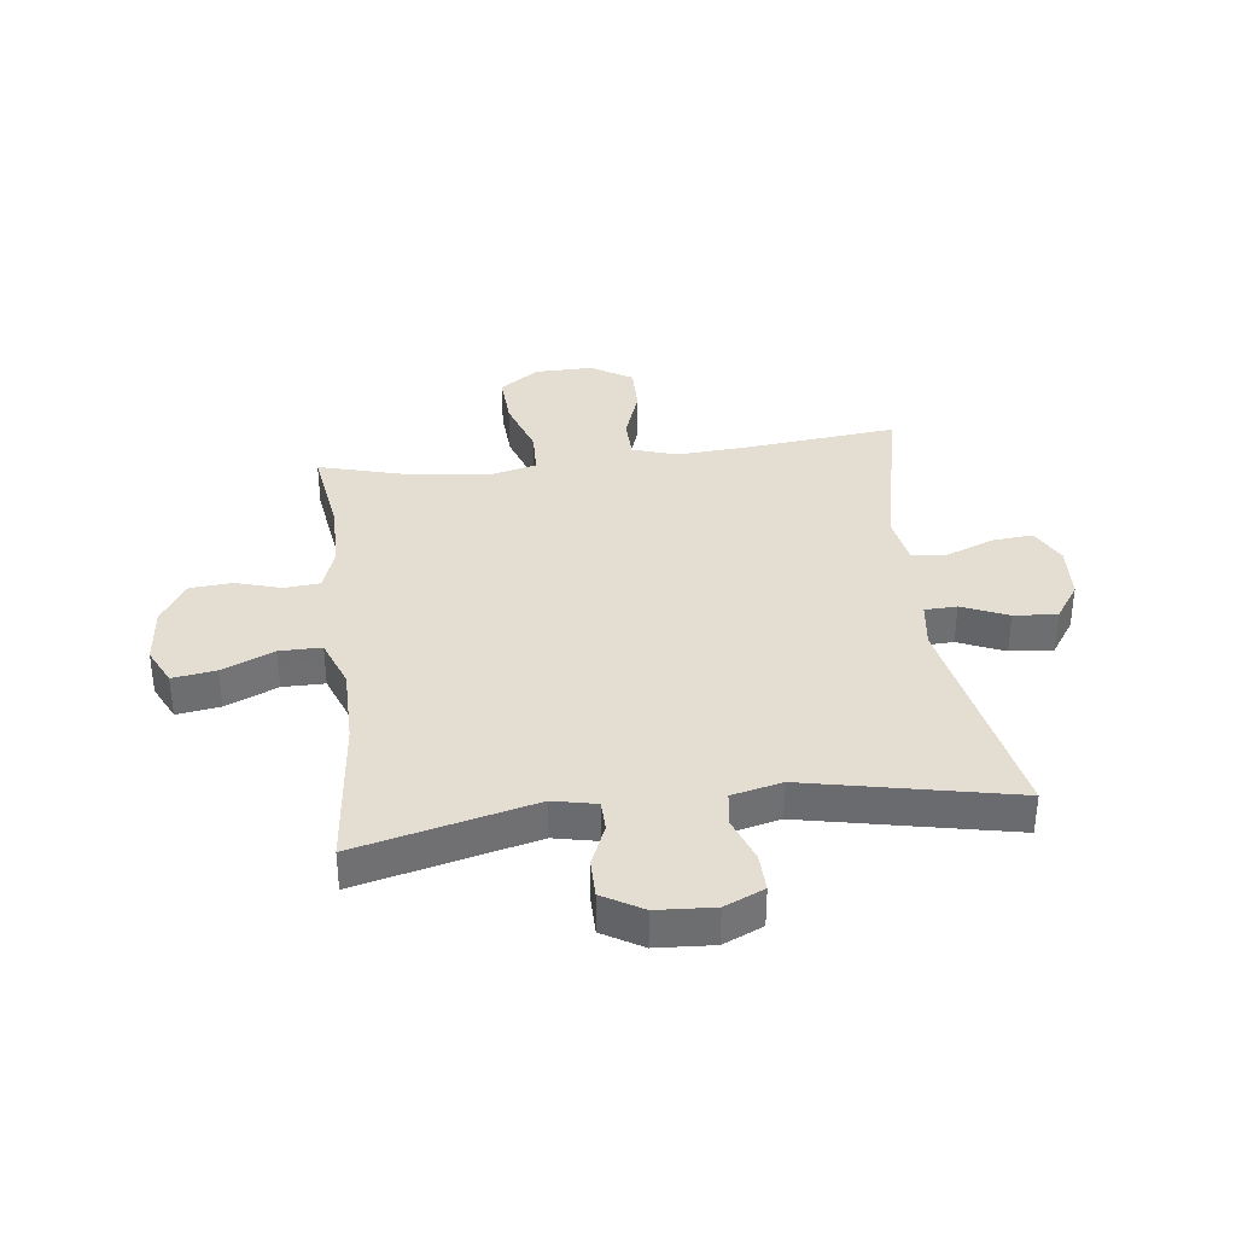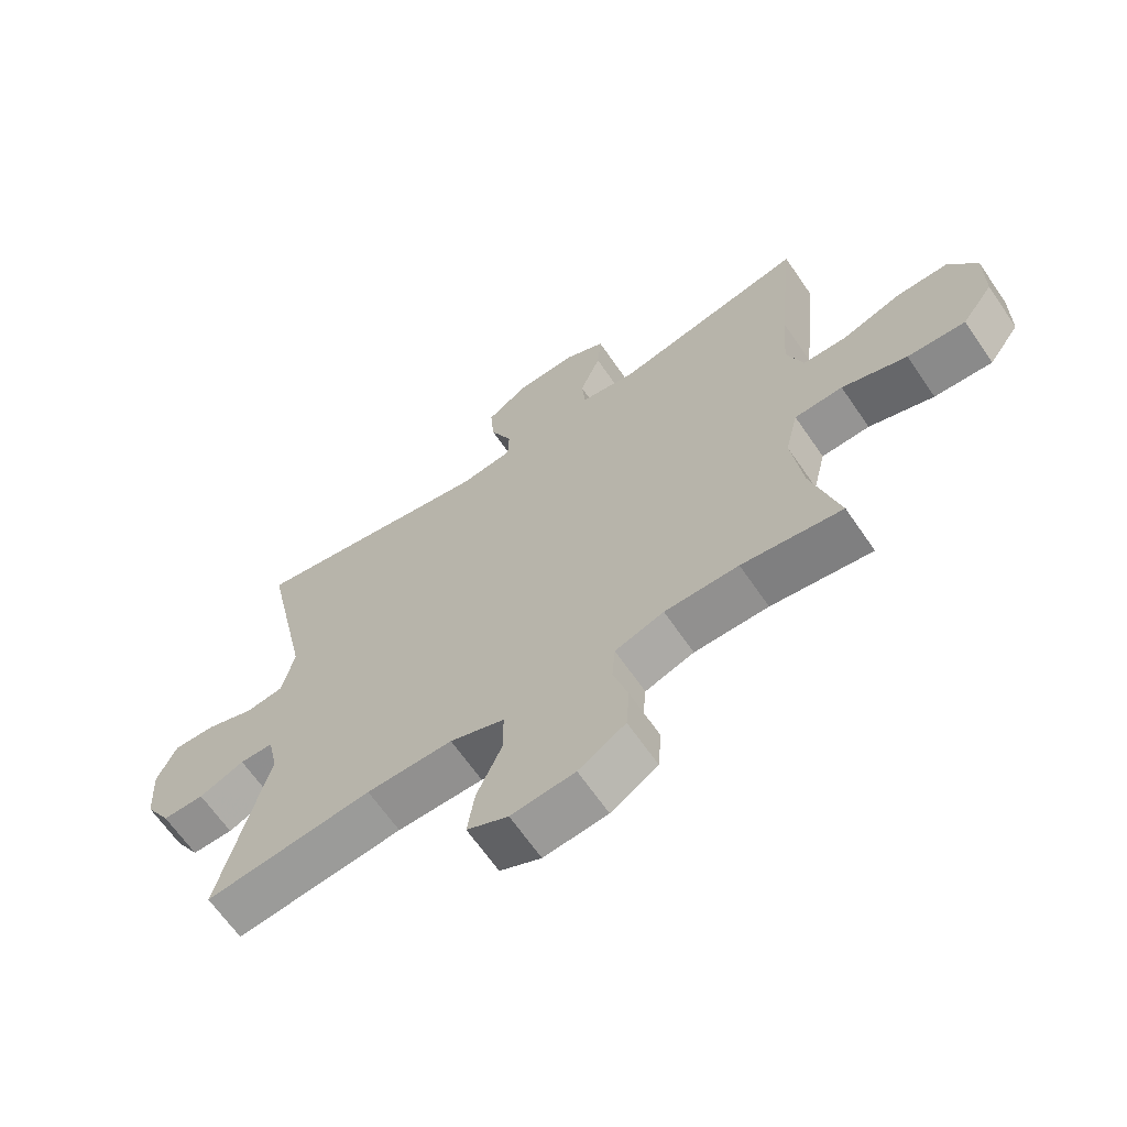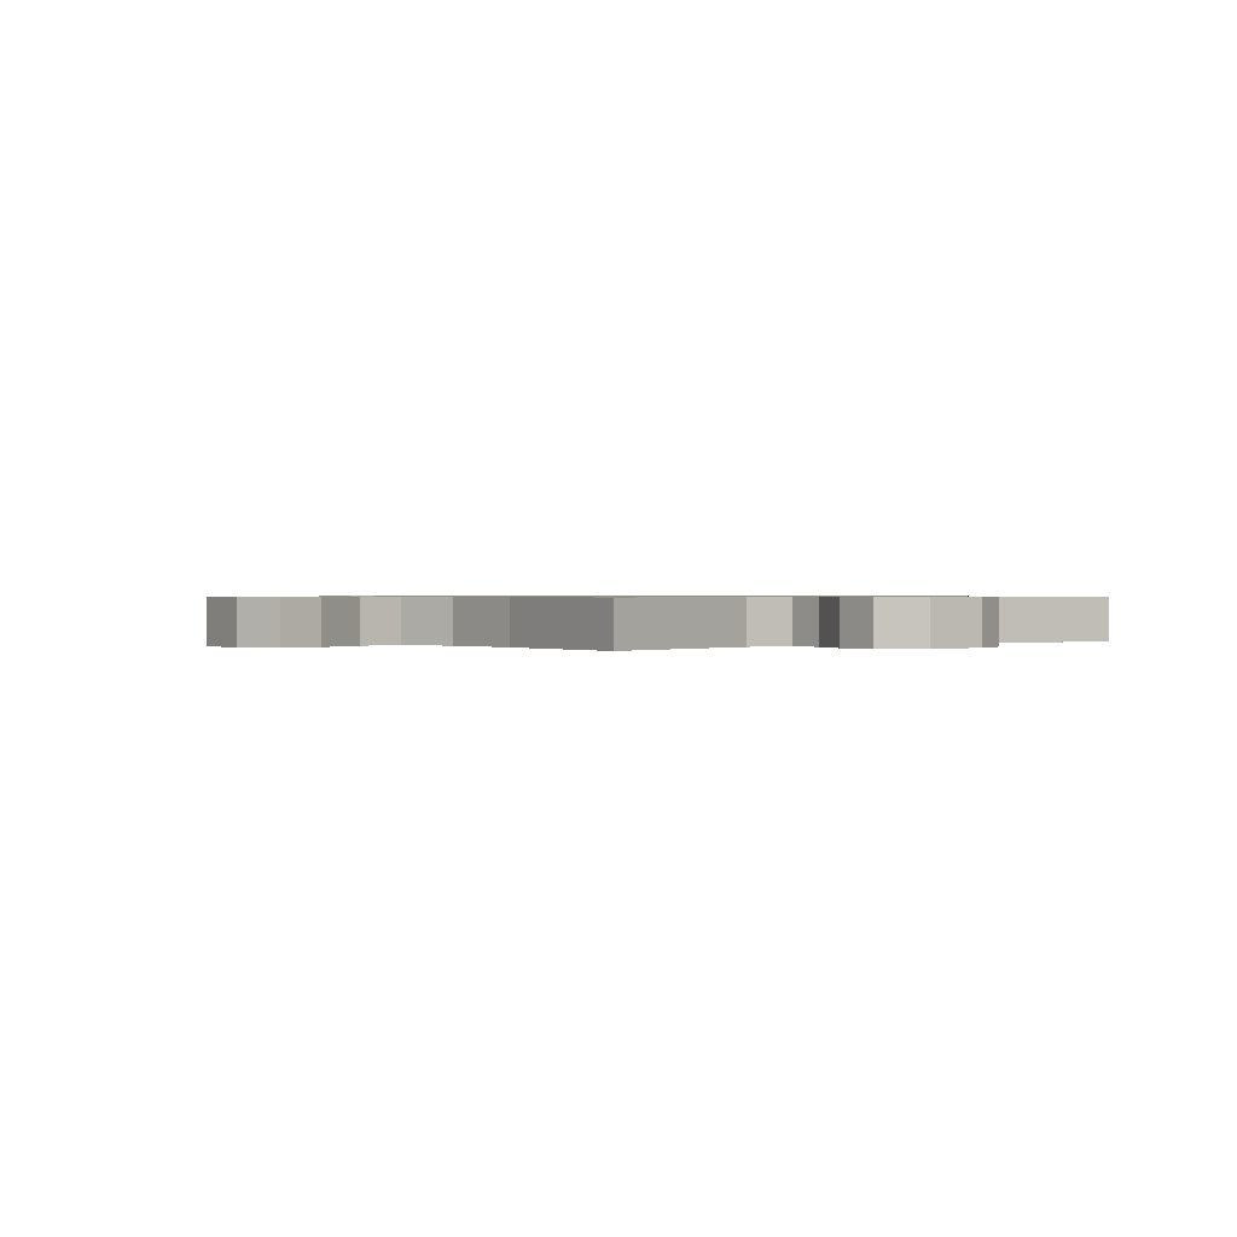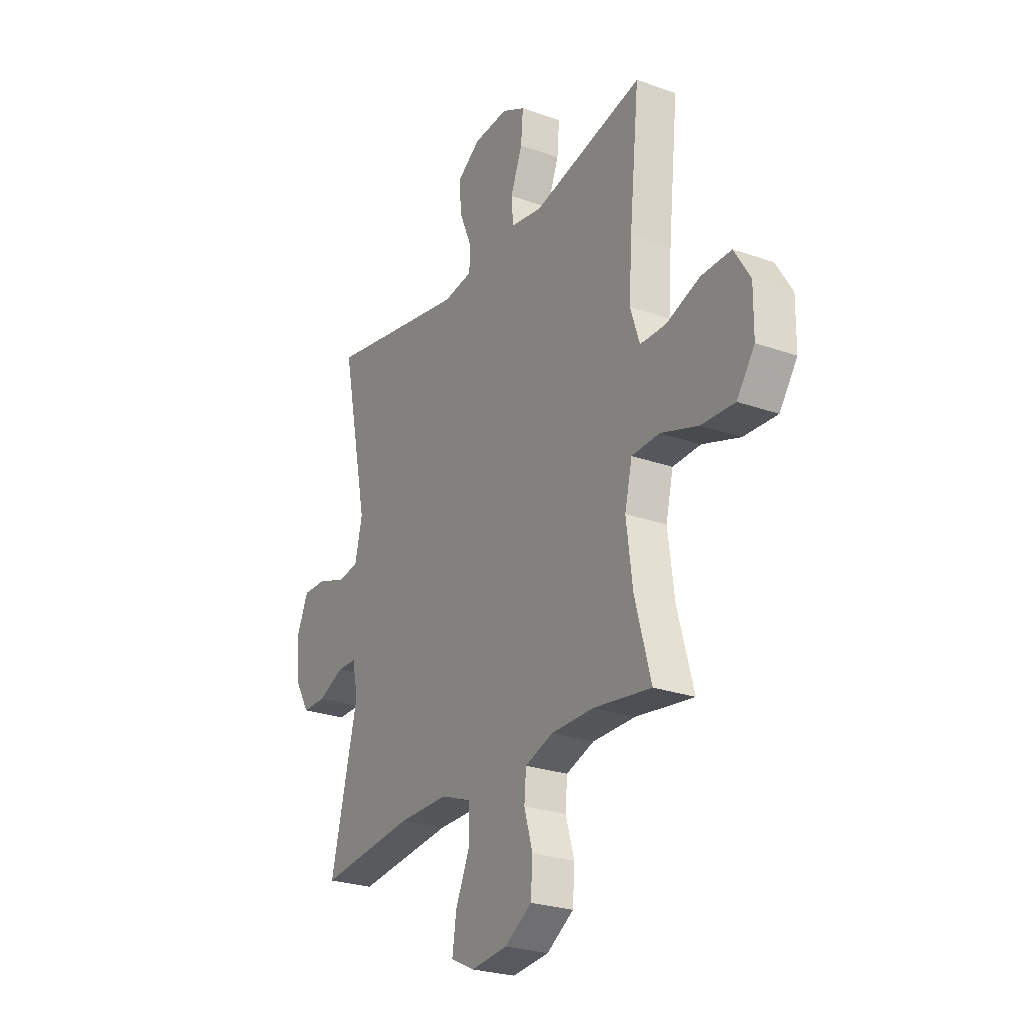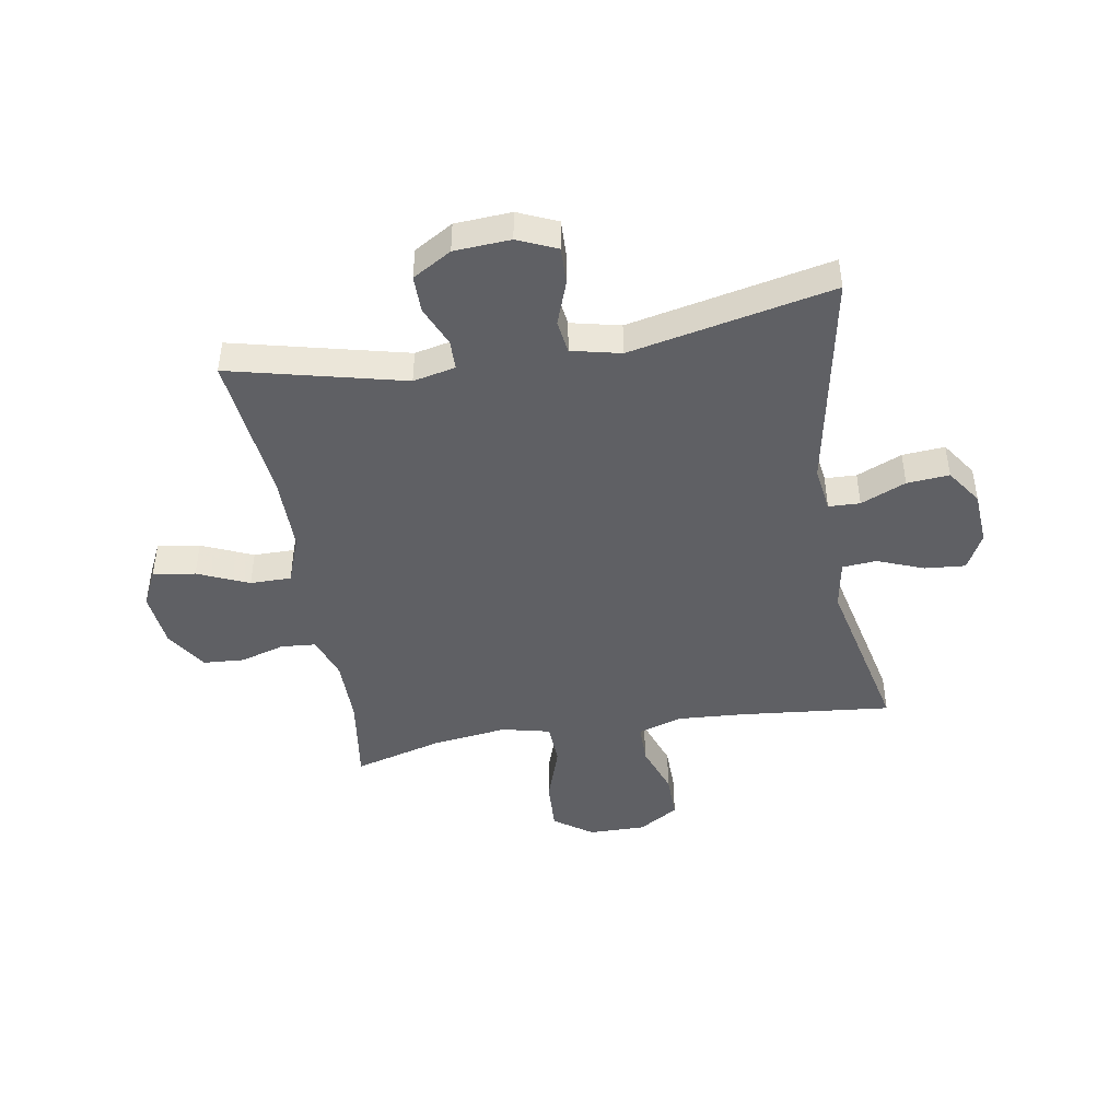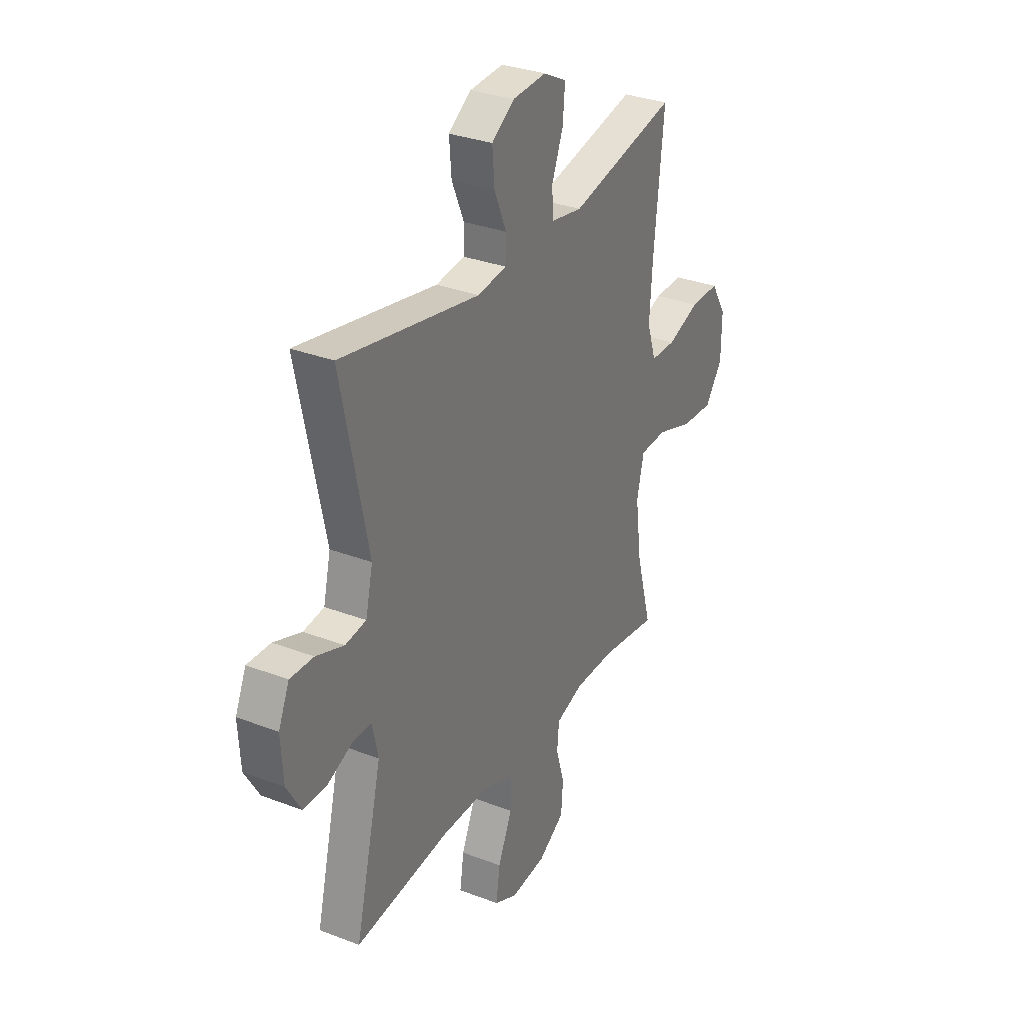
<metadata>
{"format":"obj","ext":"obj","renderer":"f3d","projection":"perspective","resolution":1024,"background":"white","views":[{"elev":36.0,"azim":-97.0,"up":"+Y"},{"elev":-65.7,"azim":34.5,"up":"+Z"},{"elev":0.6,"azim":-129.5,"up":"+Y"},{"elev":-25.7,"azim":60.5,"up":"+Z"},{"elev":-45.0,"azim":-80.3,"up":"+Y"},{"elev":31.5,"azim":-61.5,"up":"+Z"}]}
</metadata>
<code>
v 0.5 0.07 0.5
v 0.473 0.07 0.236
v 0.465 0.07 0.116
v 0.49 0.07 0.04
v 0.56 0.07 0.039
v 0.651 0.07 0.071
v 0.732 0.07 0.072
v 0.775 0.07 0.002
v 0.774 0.07 -0.098
v 0.726 0.07 -0.165
v 0.636 0.07 -0.16
v 0.535 0.07 -0.126
v 0.46 0.07 -0.129
v 0.44 0.07 -0.213
v 0.457 0.07 -0.344
v 0.5 0.07 -0.5
v 0.344 0.07 -0.477
v 0.229 0.07 -0.477
v 0.153 0.07 -0.503
v 0.148 0.07 -0.564
v 0.171 0.07 -0.642
v 0.166 0.07 -0.714
v 0.093 0.07 -0.76
v -0.006 0.07 -0.77
v -0.07 0.07 -0.739
v -0.059 0.07 -0.665
v -0.02 0.07 -0.576
v -0.02 0.07 -0.504
v -0.105 0.07 -0.472
v -0.239 0.07 -0.472
v -0.5 0.07 -0.5
v -0.426 0.07 -0.197
v -0.442 0.07 -0.123
v -0.494 0.07 -0.122
v -0.565 0.07 -0.152
v -0.63 0.07 -0.152
v -0.67 0.07 -0.084
v -0.676 0.07 0.014
v -0.646 0.07 0.082
v -0.581 0.07 0.08
v -0.504 0.07 0.052
v -0.446 0.07 0.06
v -0.426 0.07 0.146
v -0.5 0.07 0.5
v -0.115 0.07 0.426
v -0.035 0.07 0.437
v -0.033 0.07 0.492
v -0.067 0.07 0.571
v -0.073 0.07 0.645
v -0.01 0.07 0.688
v 0.084 0.07 0.694
v 0.148 0.07 0.661
v 0.142 0.07 0.59
v 0.11 0.07 0.509
v 0.115 0.07 0.449
v 0.201 0.07 0.434
v 0.5 0 0.5
v 0.473 0 0.236
v 0.465 0 0.116
v 0.49 0 0.04
v 0.56 0 0.039
v 0.651 0 0.071
v 0.732 0 0.072
v 0.775 0 0.002
v 0.774 0 -0.098
v 0.726 0 -0.165
v 0.636 0 -0.16
v 0.535 0 -0.126
v 0.46 0 -0.129
v 0.44 0 -0.213
v 0.457 0 -0.344
v 0.5 0 -0.5
v 0.344 0 -0.477
v 0.229 0 -0.477
v 0.153 0 -0.503
v 0.148 0 -0.564
v 0.171 0 -0.642
v 0.166 0 -0.714
v 0.093 0 -0.76
v -0.006 0 -0.77
v -0.07 0 -0.739
v -0.059 0 -0.665
v -0.02 0 -0.576
v -0.02 0 -0.504
v -0.105 0 -0.472
v -0.239 0 -0.472
v -0.5 0 -0.5
v -0.426 0 -0.197
v -0.442 0 -0.123
v -0.494 0 -0.122
v -0.565 0 -0.152
v -0.63 0 -0.152
v -0.67 0 -0.084
v -0.676 0 0.014
v -0.646 0 0.082
v -0.581 0 0.08
v -0.504 0 0.052
v -0.446 0 0.06
v -0.426 0 0.146
v -0.5 0 0.5
v -0.115 0 0.426
v -0.035 0 0.437
v -0.033 0 0.492
v -0.067 0 0.571
v -0.073 0 0.645
v -0.01 0 0.688
v 0.084 0 0.694
v 0.148 0 0.661
v 0.142 0 0.59
v 0.11 0 0.509
v 0.115 0 0.449
v 0.201 0 0.434
f 52 53 54
f 51 52 54
f 50 51 54
f 49 50 54
f 48 49 54
f 47 48 54
f 46 47 54 55
f 45 46 55 56
f 43 44 45
f 42 43 45 56
f 39 40 41
f 38 39 41
f 37 38 41
f 36 37 41
f 35 36 41
f 34 35 41
f 33 34 41 42
f 56 1 2
f 42 56 2
f 33 42 2
f 32 33 2
f 25 26 27
f 24 25 27
f 23 24 27
f 22 23 27
f 21 22 27
f 20 21 27
f 19 20 27 28
f 18 19 28 29
f 15 16 17
f 17 18 29
f 15 17 29
f 14 15 29
f 10 11 12
f 9 10 12
f 8 9 12
f 7 8 12
f 6 7 12
f 5 6 12
f 4 5 12 13
f 14 29 30
f 13 14 30
f 4 13 30
f 3 4 30
f 30 31 32
f 3 30 32
f 2 3 32
f 110 109 108
f 110 108 107
f 110 107 106
f 110 106 105
f 110 105 104
f 110 104 103
f 111 110 103 102
f 112 111 102 101
f 101 100 99
f 112 101 99 98
f 97 96 95
f 97 95 94
f 97 94 93
f 97 93 92
f 97 92 91
f 97 91 90
f 98 97 90 89
f 58 57 112
f 58 112 98
f 58 98 89
f 58 89 88
f 83 82 81
f 83 81 80
f 83 80 79
f 83 79 78
f 83 78 77
f 83 77 76
f 84 83 76 75
f 85 84 75 74
f 73 72 71
f 85 74 73
f 85 73 71
f 85 71 70
f 68 67 66
f 68 66 65
f 68 65 64
f 68 64 63
f 68 63 62
f 68 62 61
f 69 68 61 60
f 86 85 70
f 86 70 69
f 86 69 60
f 86 60 59
f 88 87 86
f 88 86 59
f 88 59 58
f 1 57 58 2
f 2 58 59 3
f 3 59 60 4
f 4 60 61 5
f 5 61 62 6
f 6 62 63 7
f 7 63 64 8
f 8 64 65 9
f 9 65 66 10
f 10 66 67 11
f 11 67 68 12
f 12 68 69 13
f 13 69 70 14
f 14 70 71 15
f 15 71 72 16
f 16 72 73 17
f 17 73 74 18
f 18 74 75 19
f 19 75 76 20
f 20 76 77 21
f 21 77 78 22
f 22 78 79 23
f 23 79 80 24
f 24 80 81 25
f 25 81 82 26
f 26 82 83 27
f 27 83 84 28
f 28 84 85 29
f 29 85 86 30
f 30 86 87 31
f 31 87 88 32
f 32 88 89 33
f 33 89 90 34
f 34 90 91 35
f 35 91 92 36
f 36 92 93 37
f 37 93 94 38
f 38 94 95 39
f 39 95 96 40
f 40 96 97 41
f 41 97 98 42
f 42 98 99 43
f 43 99 100 44
f 44 100 101 45
f 45 101 102 46
f 46 102 103 47
f 47 103 104 48
f 48 104 105 49
f 49 105 106 50
f 50 106 107 51
f 51 107 108 52
f 52 108 109 53
f 53 109 110 54
f 54 110 111 55
f 55 111 112 56
f 56 112 57 1

</code>
